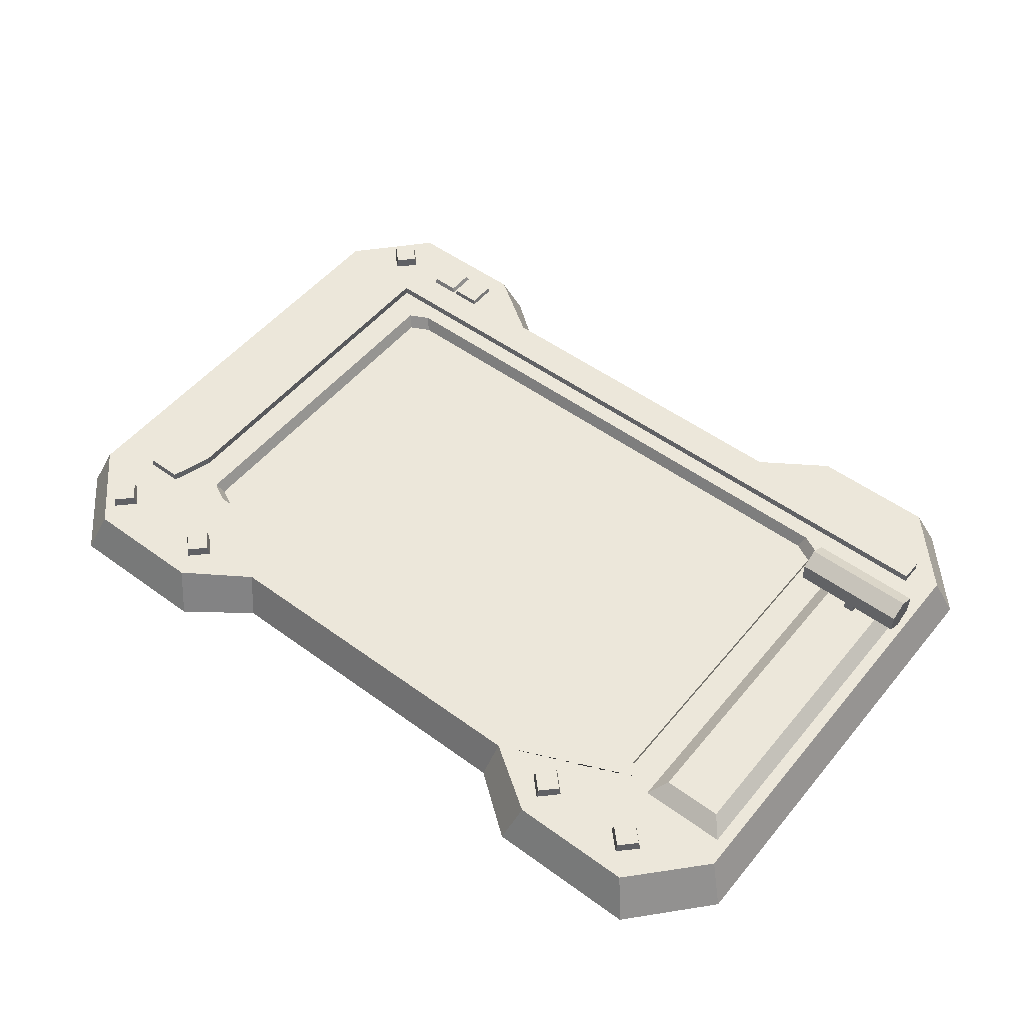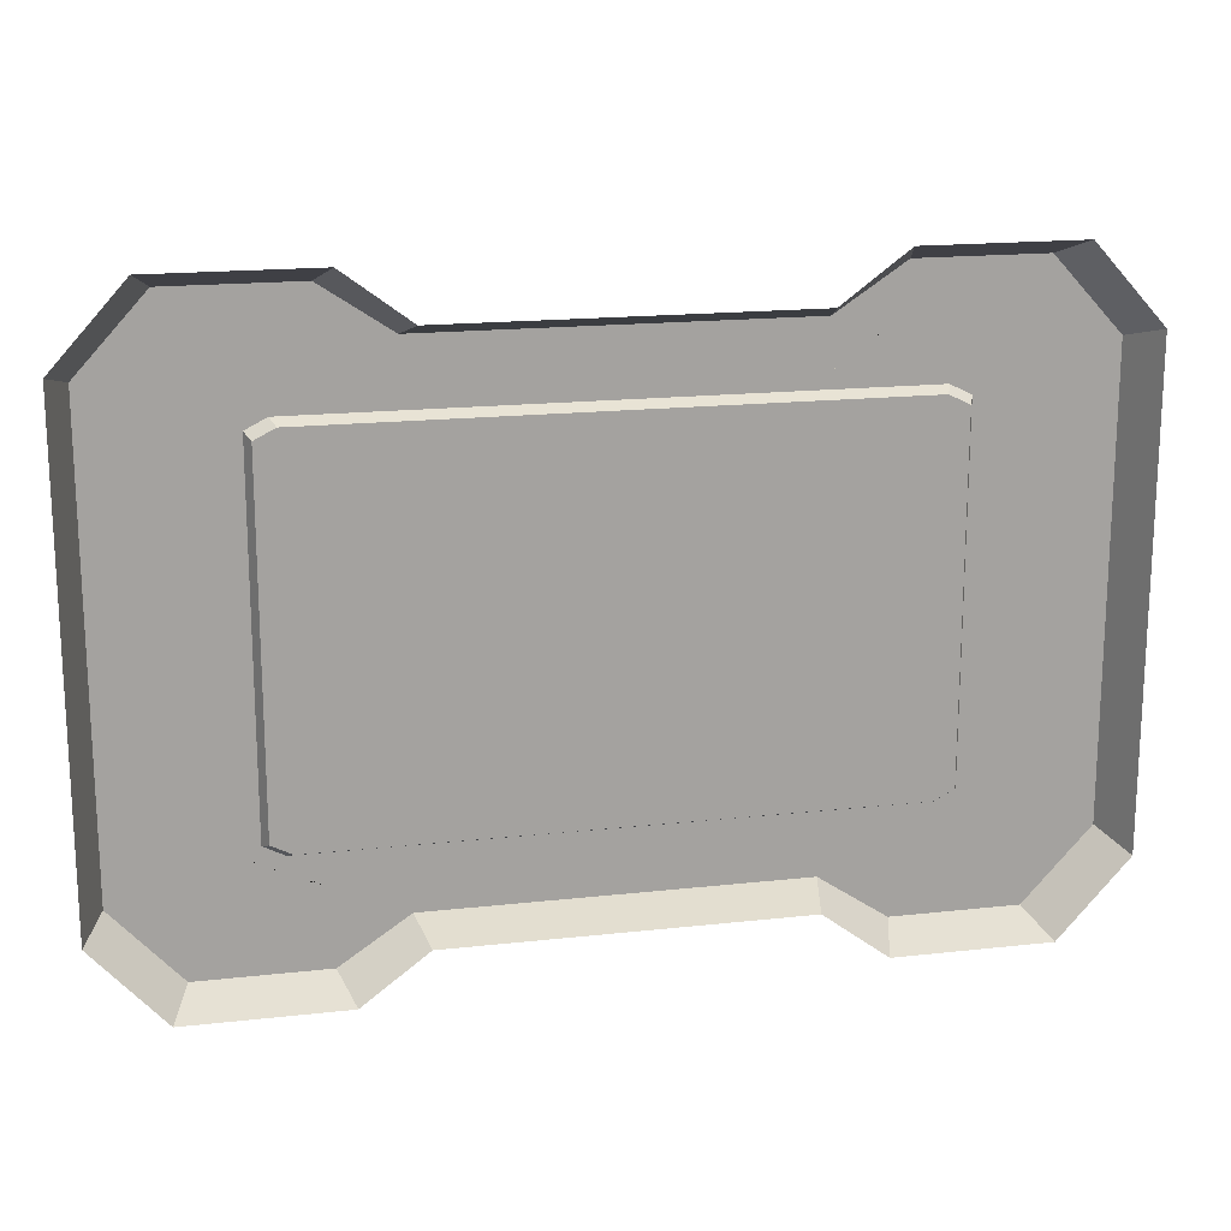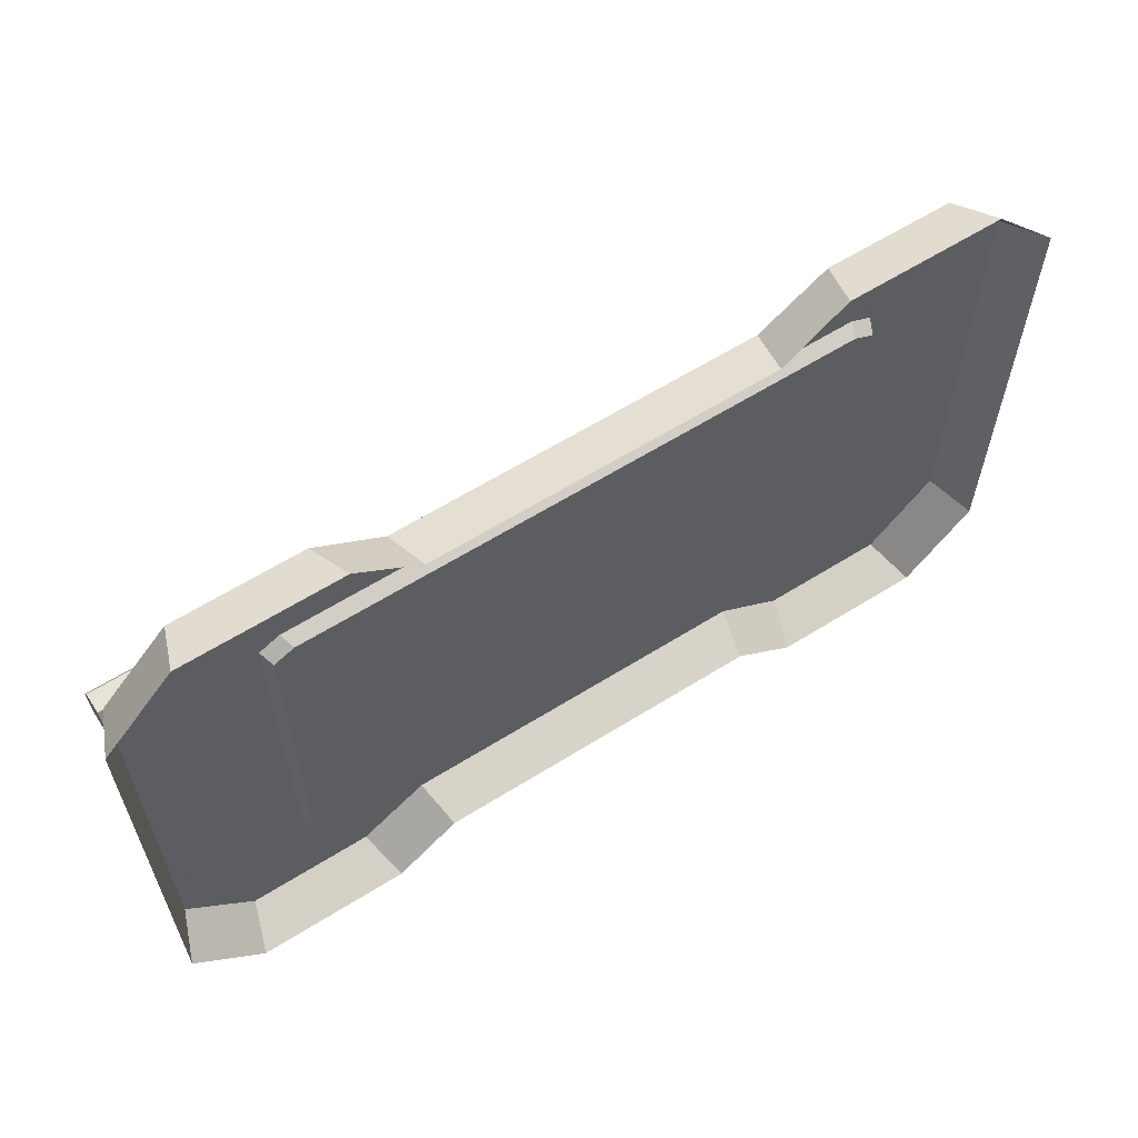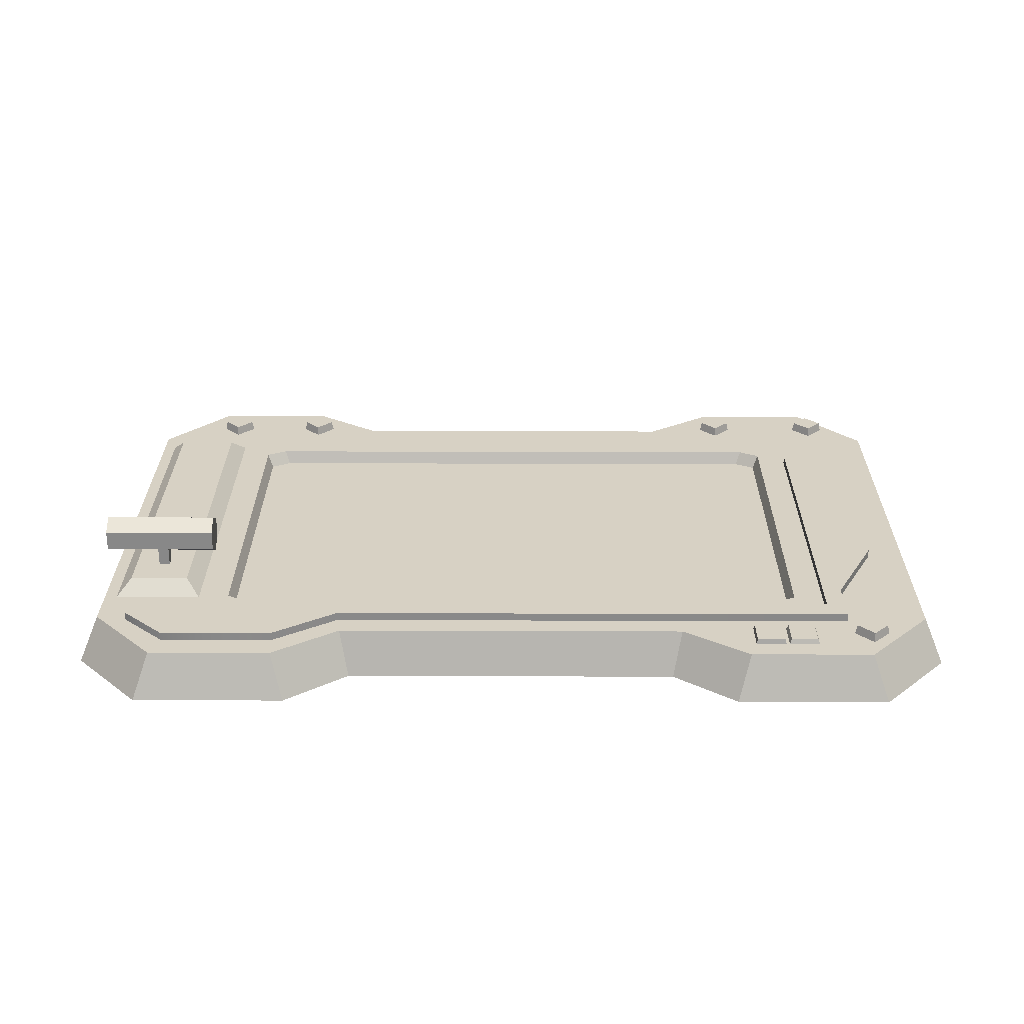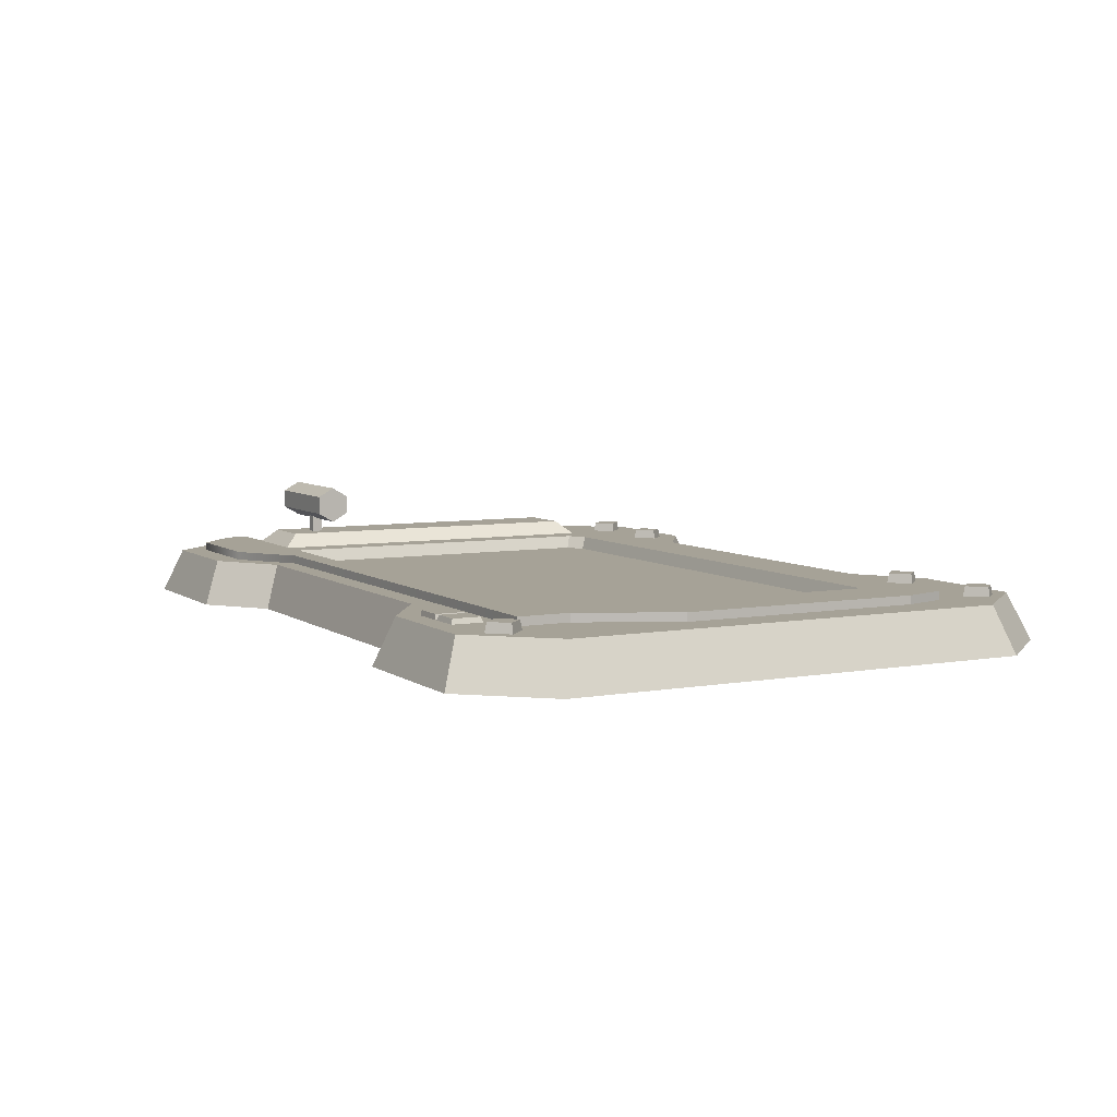
<metadata>
{"format":"obj","ext":"obj","renderer":"f3d","projection":"perspective","resolution":1024,"background":"white","views":[{"elev":51.7,"azim":-141.7,"up":"+Y"},{"elev":17.4,"azim":-12.5,"up":"+Z"},{"elev":61.5,"azim":-32.5,"up":"+Z"},{"elev":27.1,"azim":0.3,"up":"+Y"},{"elev":6.4,"azim":62.0,"up":"+Y"}]}
</metadata>
<code>
v -18.14 2.636 10.84
v 18.14 2.636 10.84
v 18.14 2.636 -10.84
v -18.14 2.636 -10.84
v 16.92 2.636 -11.48
v 16.92 2.636 11.48
v -16.92 2.636 -11.48
v -16.92 2.636 11.48
v -14.11 2.636 16.9
v -10.26 2.636 14.32
v 14.11 2.636 16.9
v 14.11 2.636 -16.9
v -14.11 2.636 -16.9
v -10.26 2.636 -14.32
v 10.26 2.636 -14.32
v 10.26 2.636 14.32
v -21.27 2.636 16.9
v 21.27 2.636 16.9
v 21.27 2.636 -16.9
v -21.27 2.636 -16.9
v 25.06 2.636 12.76
v 25.06 2.636 -12.76
v -25.06 2.636 12.76
v -25.06 2.636 -12.76
v 16.3 2.636 10.76
v 17.47 2.636 10.16
v 17.47 2.636 -10.16
v 16.3 2.636 -10.76
v -16.3 2.636 10.76
v -16.3 2.636 -10.76
v -17.47 2.636 10.16
v -17.47 2.636 -10.16
v 16 1.857 10.43
v 17.15 1.857 9.845
v 17.15 1.857 -9.845
v 16 1.857 -10.43
v -16 1.857 10.43
v -16 1.857 -10.43
v -17.15 1.857 9.845
v -17.15 1.857 -9.845
v -9.731 0 -15.18
v 9.733 0 -15.18
v -9.731 0 15.18
v 9.733 0 15.18
v -13.38 0 17.92
v -22.19 0 17.92
v -13.38 0 -17.92
v -22.19 0 -17.92
v 13.38 0 -17.92
v 22.19 0 -17.92
v 13.38 0 17.92
v 22.19 0 17.92
v 26.14 0 13.53
v 26.14 0 -13.53
v -26.14 0 13.53
v -26.14 0 -13.53
v 14.52 2.636 15.7
v 16.29 2.636 15.7
v 14.58 2.919 15.64
v 16.23 2.919 15.64
v 14.58 2.919 13.99
v 16.23 2.919 13.99
v 14.52 2.636 13.93
v 16.29 2.636 13.93
v 16.49 2.636 15.7
v 18.26 2.636 15.7
v 16.6 2.919 15.6
v 18.15 2.919 15.6
v 16.6 2.919 14.04
v 18.15 2.919 14.04
v 16.49 2.636 13.93
v 18.26 2.636 13.93
v 19.2 3.12 10.11
v 22.87 3.12 4.91
v 19.2 3.12 -9.047
v 22.87 3.12 -9.047
v 20.29 3.12 10.11
v 19.2 3.12 11.78
v 20.29 3.12 13.07
v -23.28 3.12 11.78
v -23.27 3.12 13.07
v 19.97 3.12 -11.52
v 22.1 3.12 -11.52
v 19.2 2.636 -9.047
v 20.29 2.636 10.11
v 22.87 2.636 4.91
v 22.87 2.636 -9.047
v 19.2 2.636 10.11
v 19.2 2.636 11.78
v 20.29 2.636 13.07
v -23.28 2.636 11.78
v -23.27 2.636 13.07
v 22.1 2.636 -11.52
v 19.97 2.636 -11.52
v -21.38 2.636 11.78
v -21.38 3.12 11.78
v -20.73 3.12 15.45
v -20.73 2.636 15.45
v -14.2 2.636 11.78
v -14.2 3.12 11.78
v -14.2 3.12 15.45
v -14.2 2.636 15.45
v -10.54 2.636 11.78
v -10.54 3.12 11.78
v -10.49 3.12 13.07
v -10.49 2.636 13.07
v -24.33 2.636 10.34
v -19.27 2.636 10.34
v -23.52 3.467 9.403
v -20.09 3.467 9.403
v -23.52 3.467 -10.42
v -20.09 3.467 -10.42
v -24.33 2.636 -11.36
v -19.27 2.636 -11.36
v -22.23 3.467 8.91
v -21.37 3.467 8.91
v -21.37 3.467 -9.929
v -22.23 3.467 -9.929
v -18.54 6.026 6.316
v -18.54 4.895 6.316
v -18.54 4.33 7.295
v -18.54 4.895 8.274
v -18.54 6.026 8.274
v -18.54 6.591 7.295
v -25.06 6.026 6.316
v -25.06 4.895 6.316
v -25.06 4.33 7.295
v -25.06 4.895 8.274
v -25.06 6.026 8.274
v -25.06 6.591 7.295
v -18.54 5.46 7.295
v -25.06 5.46 7.295
v -22.08 3.467 7.613
v -21.45 3.467 7.613
v -22.08 5.593 7.613
v -21.45 5.593 7.613
v -22.08 5.593 6.977
v -21.45 5.593 6.977
v -22.08 3.467 6.977
v -21.45 3.467 6.977
v 13.75 2.636 -14.64
v 14.77 2.636 -13.61
v 13.87 3.18 -14.64
v 14.77 3.18 -13.74
v 14.77 3.18 -15.54
v 15.67 3.18 -14.64
v 14.77 2.636 -15.66
v 15.8 2.636 -14.64
v -15.26 2.636 -14.64
v -14.24 2.636 -13.61
v -15.14 3.18 -14.64
v -14.24 3.18 -13.74
v -14.24 3.18 -15.54
v -13.34 3.18 -14.64
v -14.24 2.636 -15.66
v -13.21 2.636 -14.64
v 20.52 2.636 -14.64
v 21.54 2.636 -13.61
v 20.64 3.18 -14.64
v 21.54 3.18 -13.74
v 21.54 3.18 -15.54
v 22.44 3.18 -14.64
v 21.54 2.636 -15.66
v 22.57 2.636 -14.64
v -21.11 2.636 -14.64
v -20.09 2.636 -13.61
v -20.99 3.18 -14.64
v -20.09 3.18 -13.74
v -20.09 3.18 -15.54
v -19.19 3.18 -14.64
v -20.09 2.636 -15.66
v -19.06 2.636 -14.64
v 20.52 2.636 14.46
v 21.54 2.636 15.48
v 20.64 3.18 14.46
v 21.54 3.18 15.36
v 21.54 3.18 13.56
v 22.44 3.18 14.46
v 21.54 2.636 13.43
v 22.57 2.636 14.46
f 33 34 35 36
f 37 33 36 38
f 39 37 38 40
f 8 1 9 10
f 12 3 19
f 4 7 14 13
f 5 3 12 15
f 2 6 16 11
f 7 5 15 14
f 6 8 10 16
f 1 17 9
f 19 18 21 22
f 17 20 24 23
f 13 20 4
f 4 20 17 1
f 18 2 11
f 19 3 2 18
f 6 2 26 25
f 2 3 27 26
f 3 5 28 27
f 8 6 25 29
f 5 7 30 28
f 1 8 29 31
f 7 4 32 30
f 4 1 31 32
f 25 26 34 33
f 26 27 35 34
f 27 28 36 35
f 29 25 33 37
f 28 30 38 36
f 31 29 37 39
f 30 32 40 38
f 32 31 39 40
f 14 15 42 41
f 16 10 43 44
f 10 9 45 43
f 9 17 46 45
f 13 14 41 47
f 20 13 47 48
f 15 12 49 42
f 12 19 50 49
f 11 16 44 51
f 18 11 51 52
f 21 18 52 53
f 19 22 54 50
f 22 21 53 54
f 17 23 55 46
f 24 20 48 56
f 23 24 56 55
f 57 58 60 59
f 59 60 62 61
f 61 62 64 63
f 58 64 62 60
f 63 57 59 61
f 65 66 68 67
f 67 68 70 69
f 69 70 72 71
f 66 72 70 68
f 71 65 67 69
f 75 77 74 76
f 73 77 75
f 77 73 78 79
f 79 78 104 105
f 75 76 83 82
f 77 85 86 74
f 74 86 87 76
f 75 84 88 73
f 73 88 89 78
f 79 90 85 77
f 78 89 103 104
f 80 91 92 81
f 105 106 90 79
f 76 87 93 83
f 83 93 94 82
f 82 94 84 75
f 96 95 91 80
f 97 96 80 81
f 81 92 98 97
f 100 99 95 96
f 101 100 96 97
f 97 98 102 101
f 104 103 99 100
f 105 104 100 101
f 101 102 106 105
f 107 108 110 109
f 115 116 117 118
f 111 112 114 113
f 113 114 108 107
f 108 114 112 110
f 113 107 109 111
f 109 110 116 115
f 110 112 117 116
f 112 111 118 117
f 111 109 115 118
f 119 120 126 125
f 120 121 127 126
f 121 122 128 127
f 122 123 129 128
f 123 124 130 129
f 124 119 125 130
f 120 119 131
f 121 120 131
f 122 121 131
f 123 122 131
f 124 123 131
f 119 124 131
f 125 126 132
f 126 127 132
f 127 128 132
f 128 129 132
f 129 130 132
f 130 125 132
f 133 134 136 135
f 137 138 140 139
f 134 140 138 136
f 139 133 135 137
f 141 142 144 143
f 143 144 146 145
f 145 146 148 147
f 142 148 146 144
f 147 141 143 145
f 149 150 152 151
f 151 152 154 153
f 153 154 156 155
f 150 156 154 152
f 155 149 151 153
f 157 158 160 159
f 159 160 162 161
f 161 162 164 163
f 158 164 162 160
f 163 157 159 161
f 165 166 168 167
f 167 168 170 169
f 169 170 172 171
f 166 172 170 168
f 171 165 167 169
f 173 174 176 175
f 175 176 178 177
f 177 178 180 179
f 174 180 178 176
f 179 173 175 177

</code>
